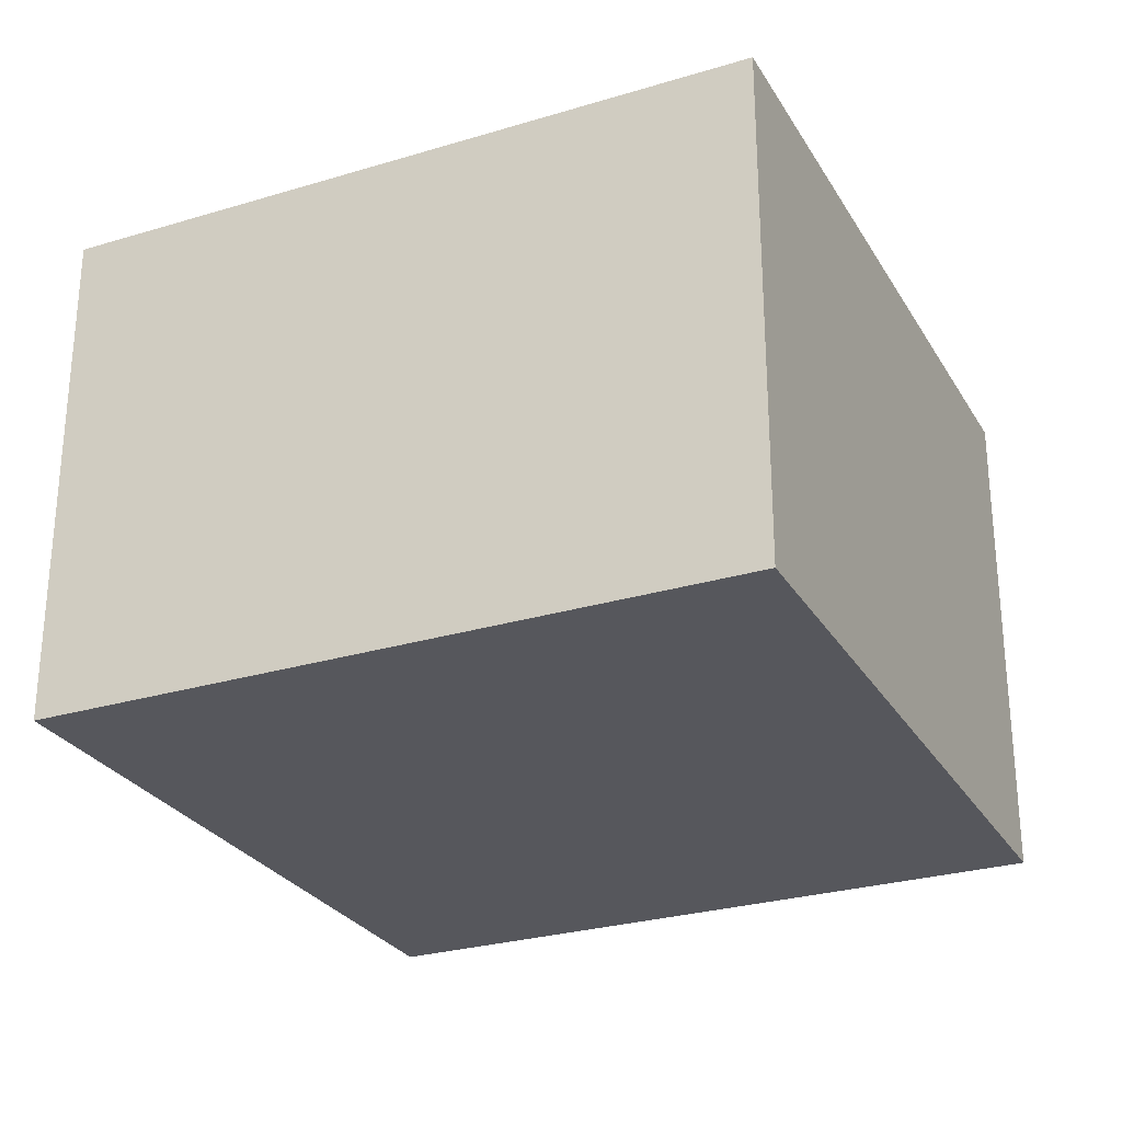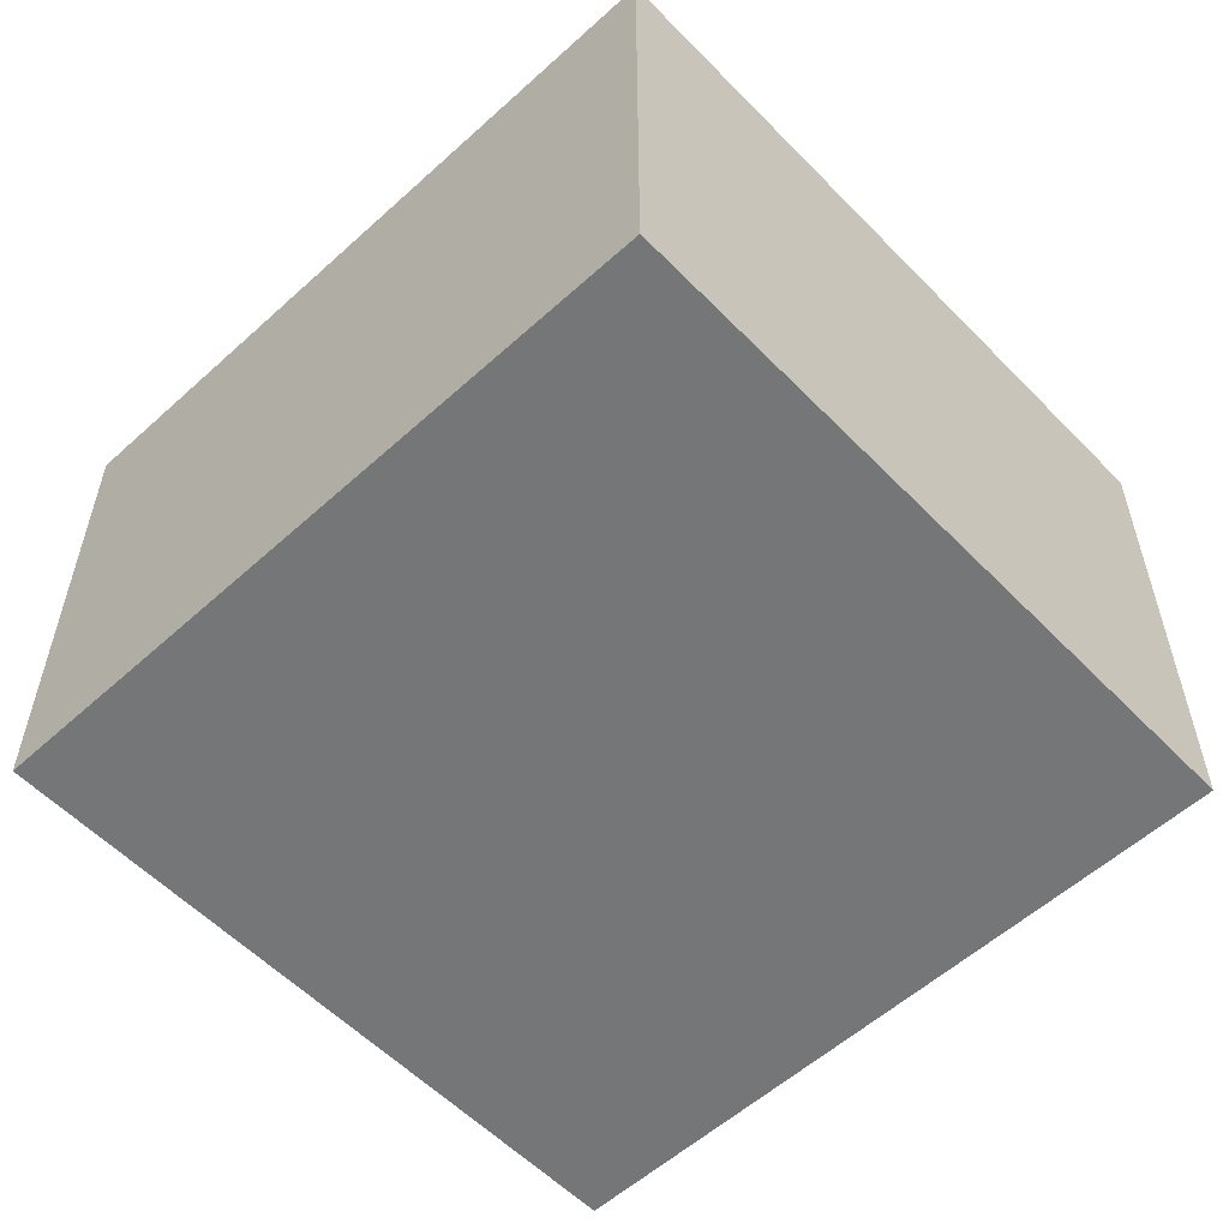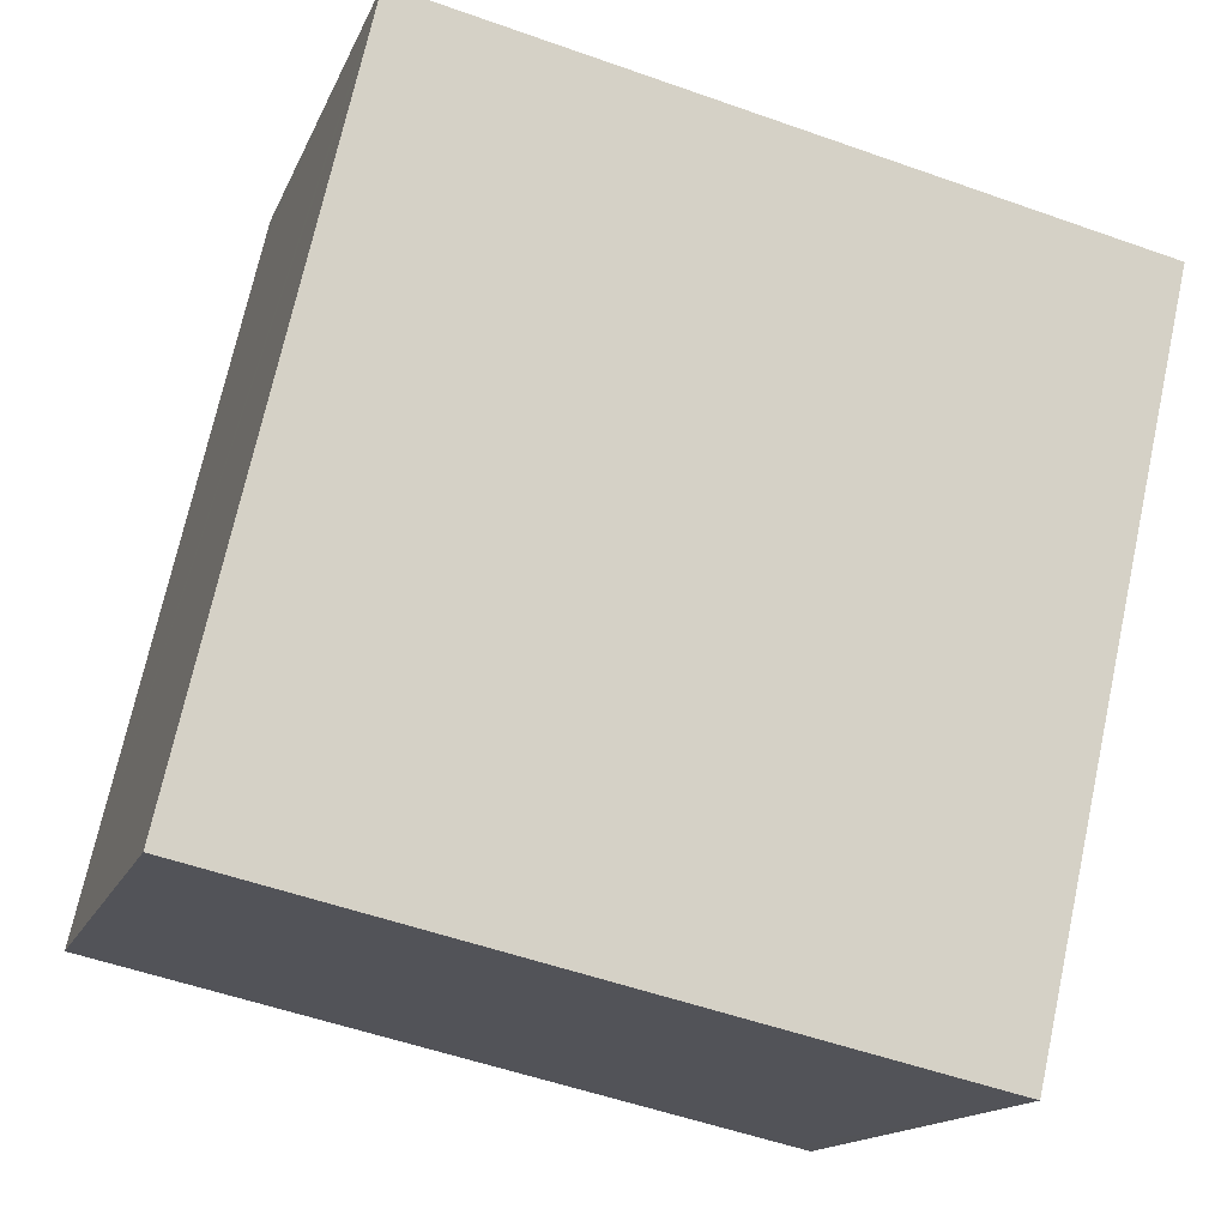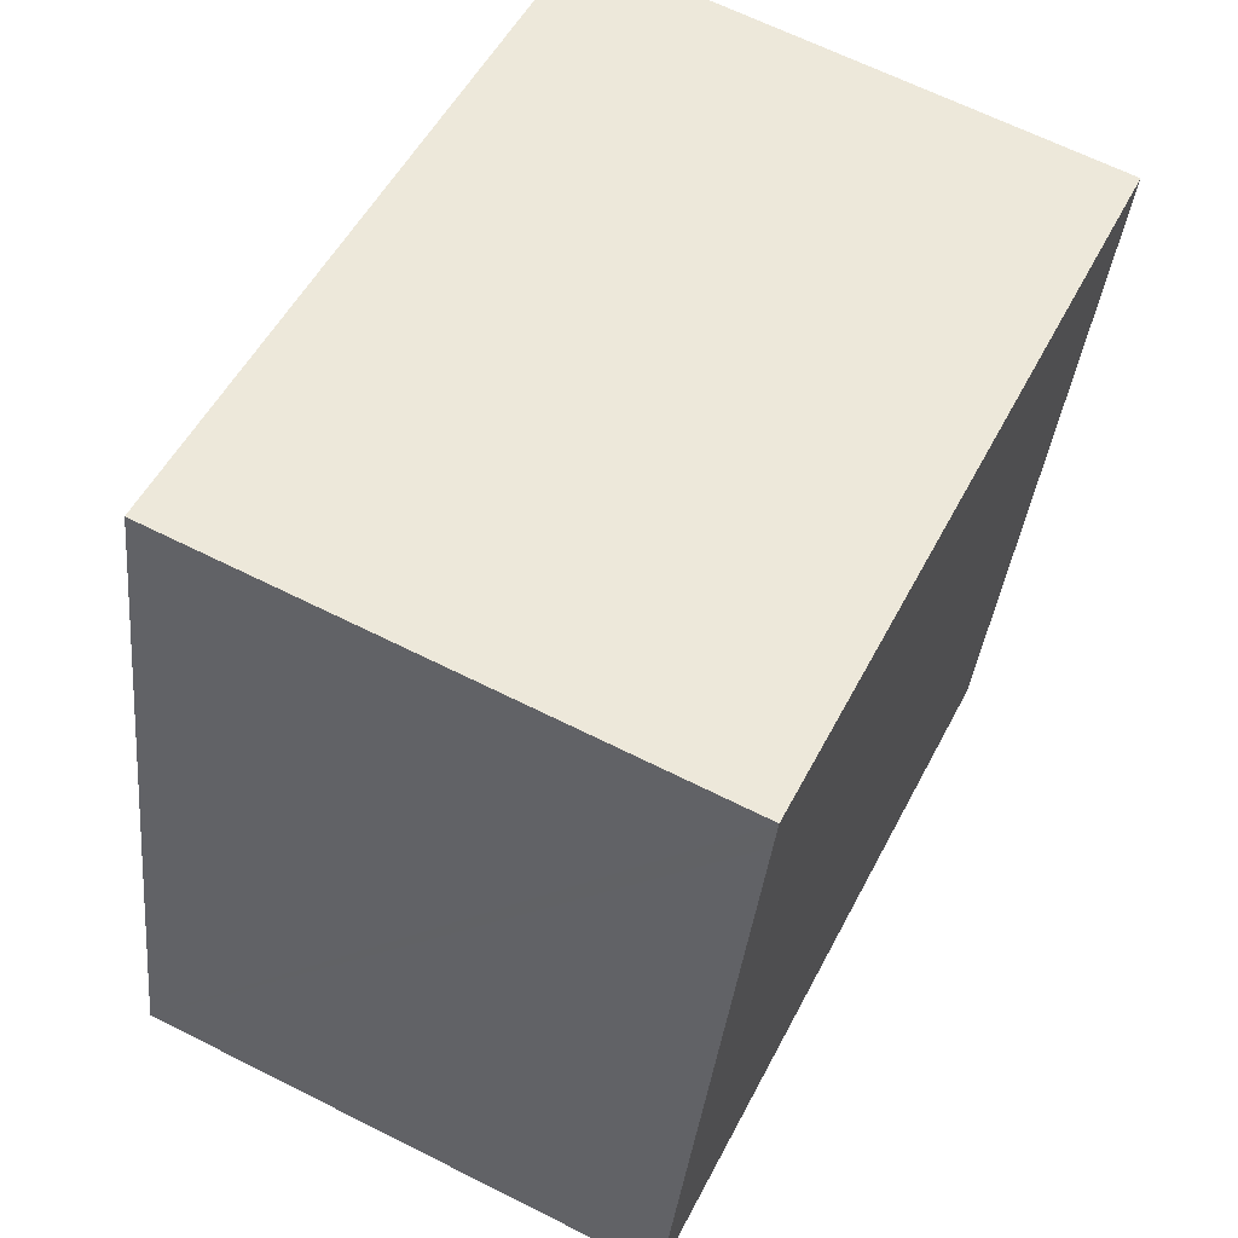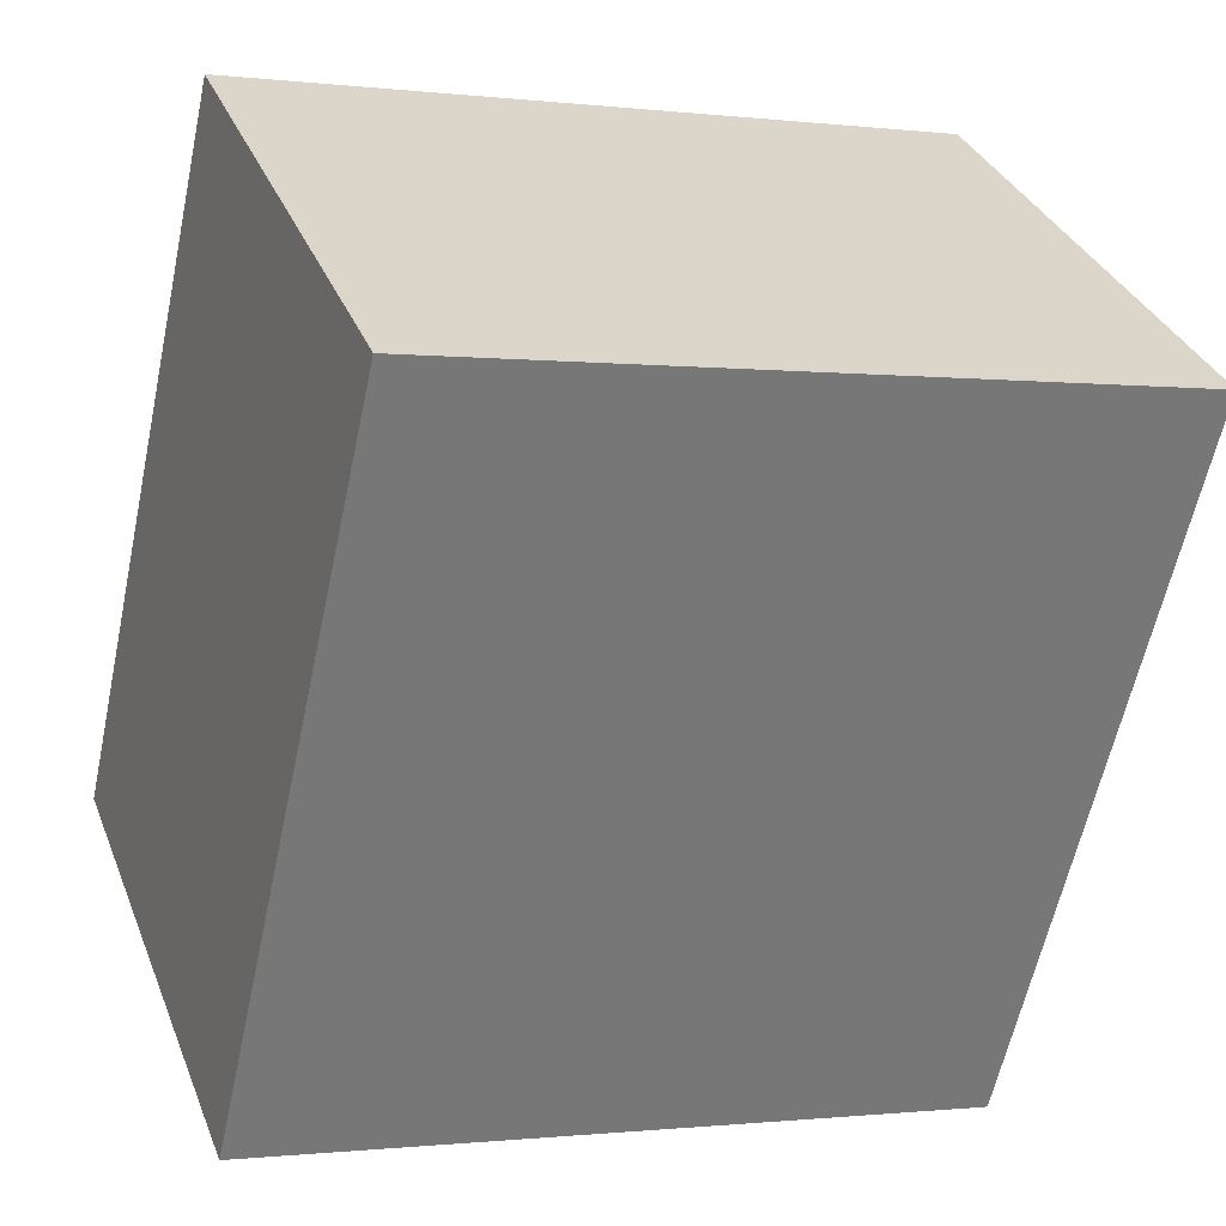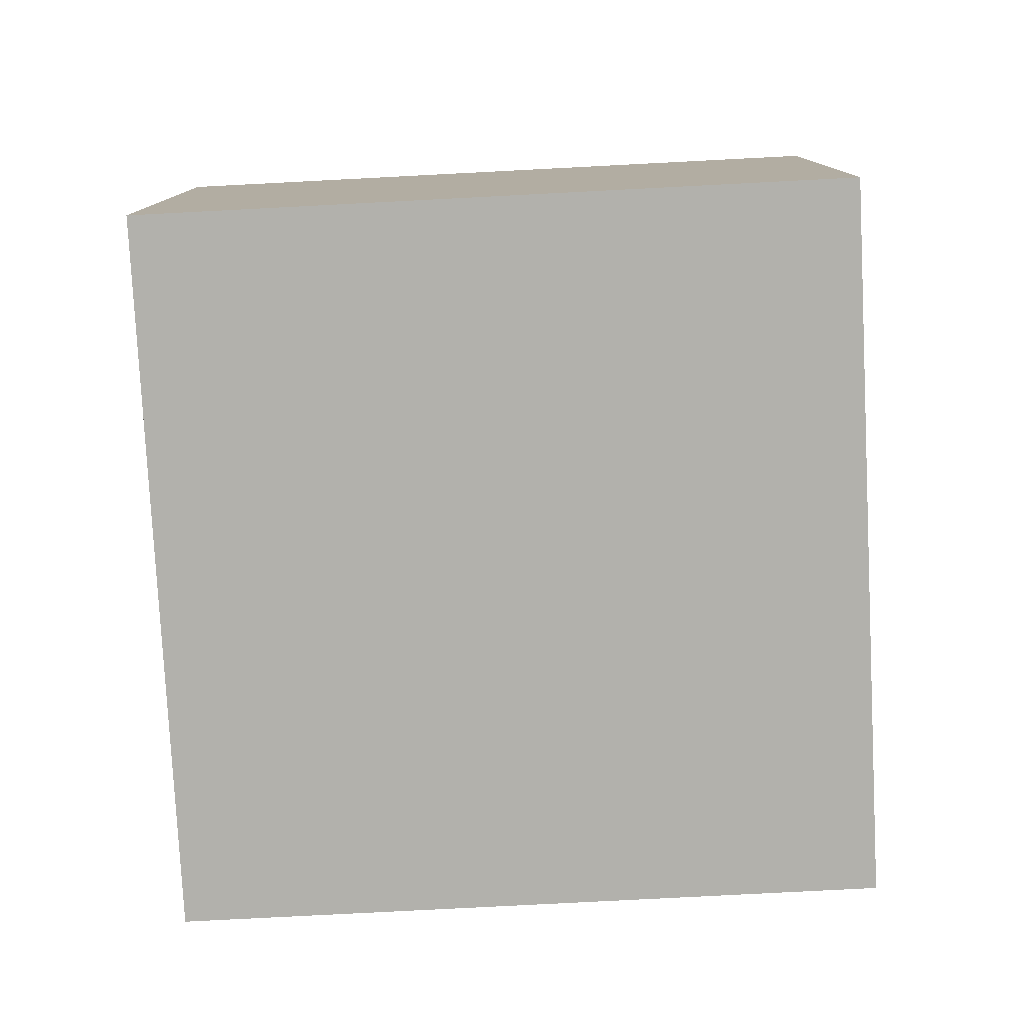
<metadata>
{"format":"obj","ext":"obj","renderer":"f3d","projection":"perspective","resolution":1024,"background":"white","views":[{"elev":-27.6,"azim":37.7,"up":"+Y"},{"elev":-56.7,"azim":146.2,"up":"+Y"},{"elev":-14.8,"azim":-16.4,"up":"+Z"},{"elev":65.0,"azim":-63.1,"up":"+Z"},{"elev":33.4,"azim":-19.6,"up":"+Z"},{"elev":-78.9,"azim":15.8,"up":"+Y"}]}
</metadata>
<code>
v  0 3.217 1.97e-16
v  0.971 3.217 4.255
v  4.249 3.217 -0.969
v  5.371 3.217 3.443
v  4.36 3.217 -0.994
v  1.012 3.217 4.437
v  1.012 -2.717e-16 4.437
v  5.371 -2.108e-16 3.443
v  4.36 6.086e-17 -0.994
v  0 0 0
v  4.249 5.933e-17 -0.969
v  0.971 -2.605e-16 4.255
g defaultobject
f 1 2 3
f 3 4 5
f 4 3 6
f 6 3 2
f 7 4 6
f 4 7 8
f 8 5 4
f 5 8 9
f 9 3 5
f 3 9 1
f 1 9 10
f 10 9 11
f 2 7 6
f 7 2 1
f 7 1 12
f 12 1 10
f 7 9 8
f 9 7 11
f 11 7 12
f 11 12 10

</code>
